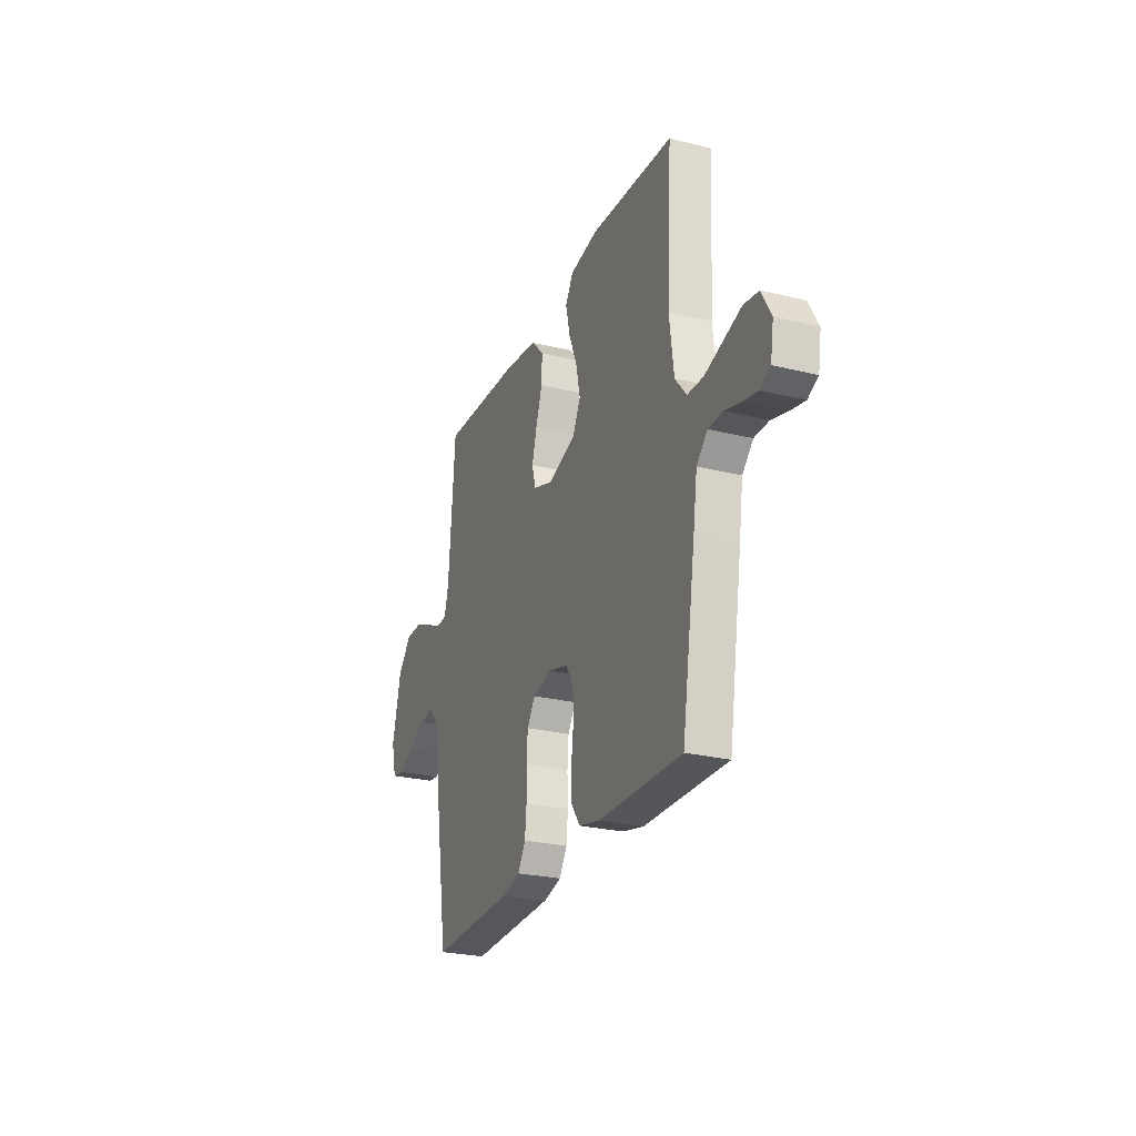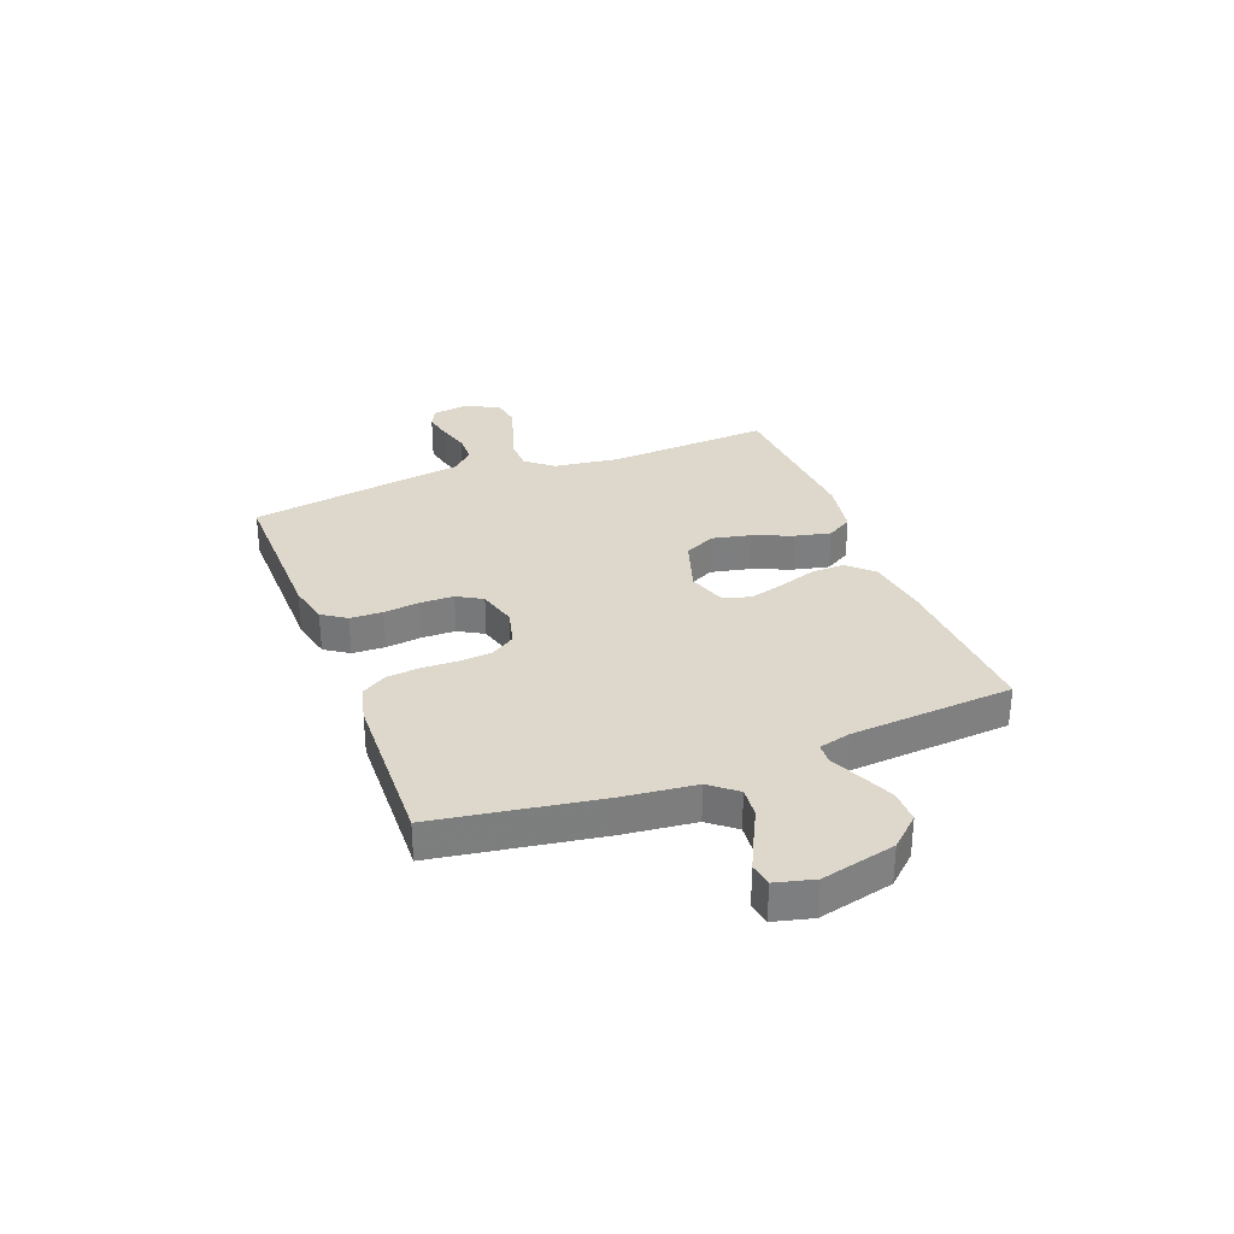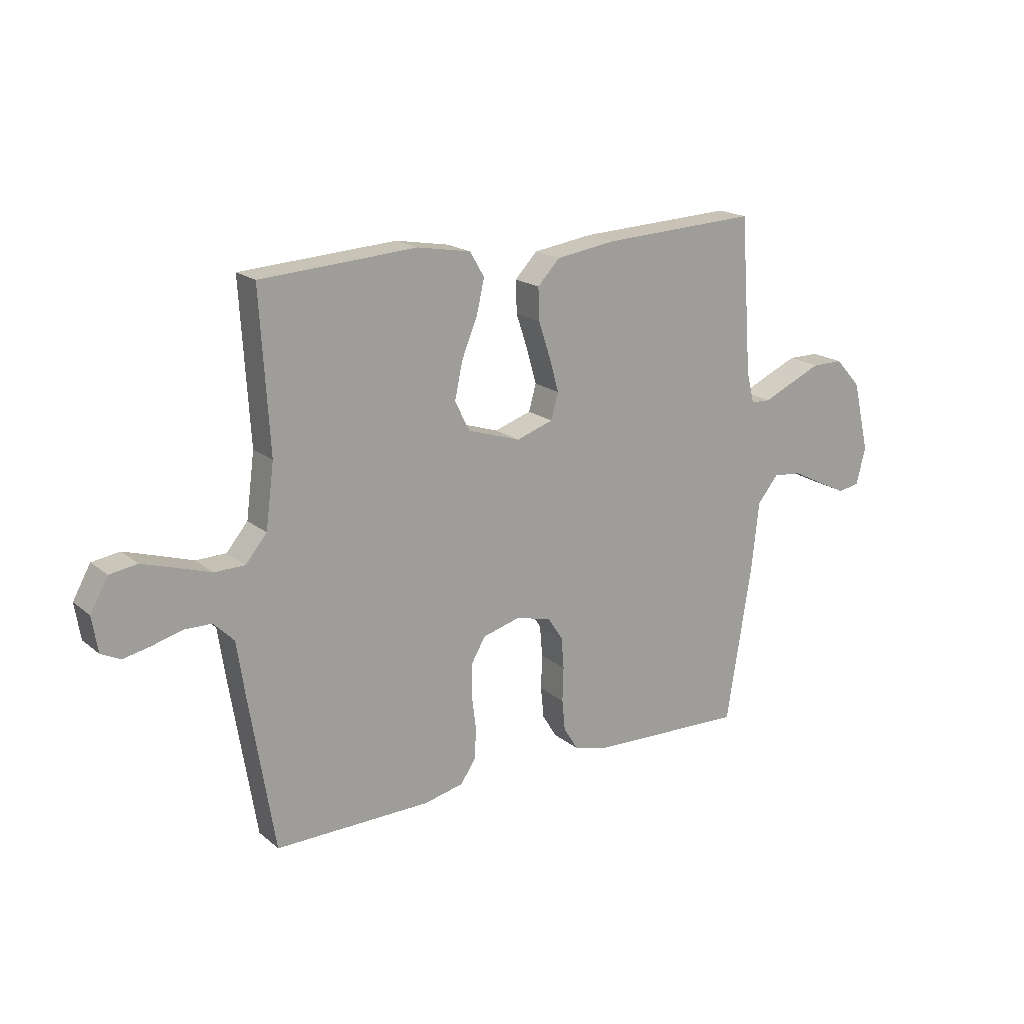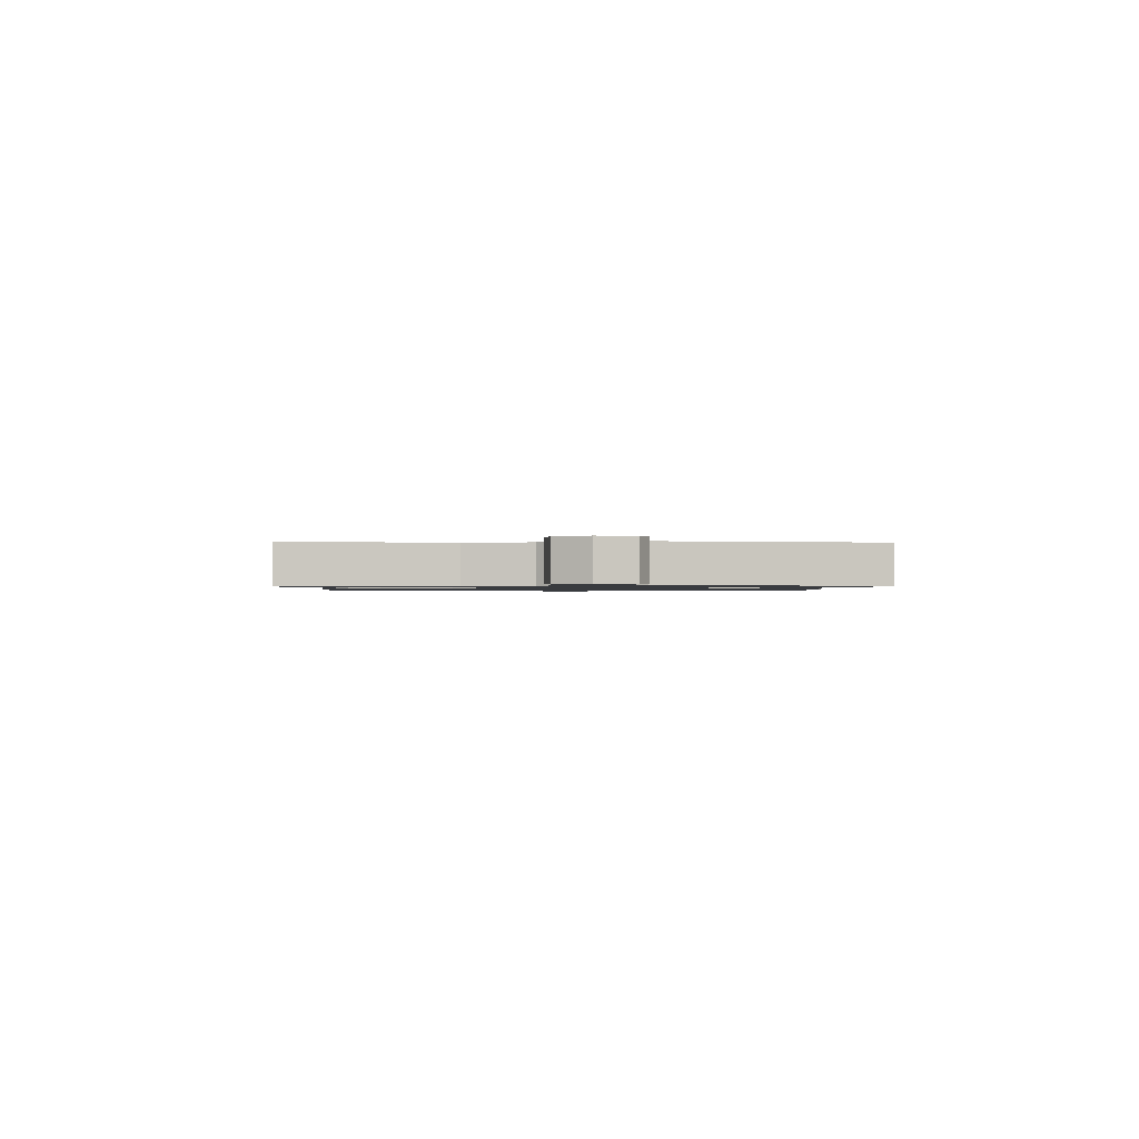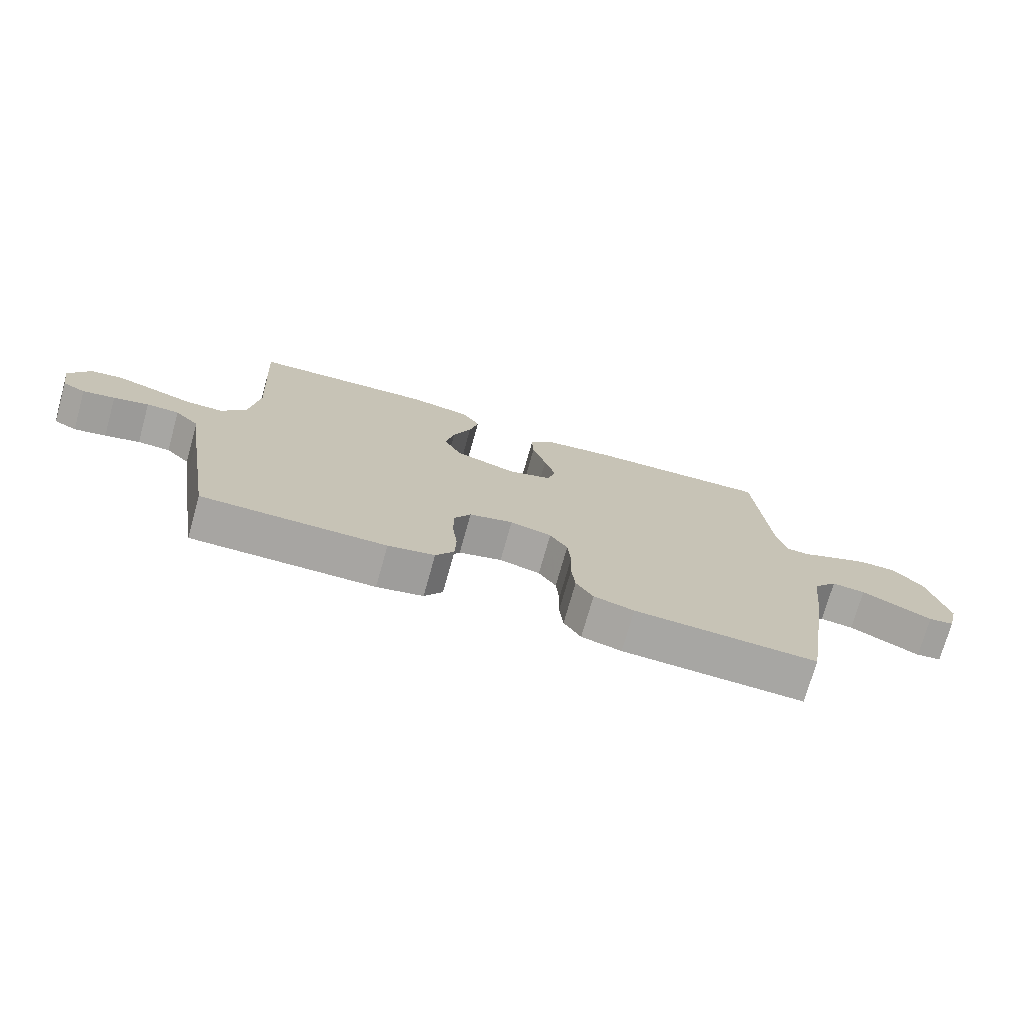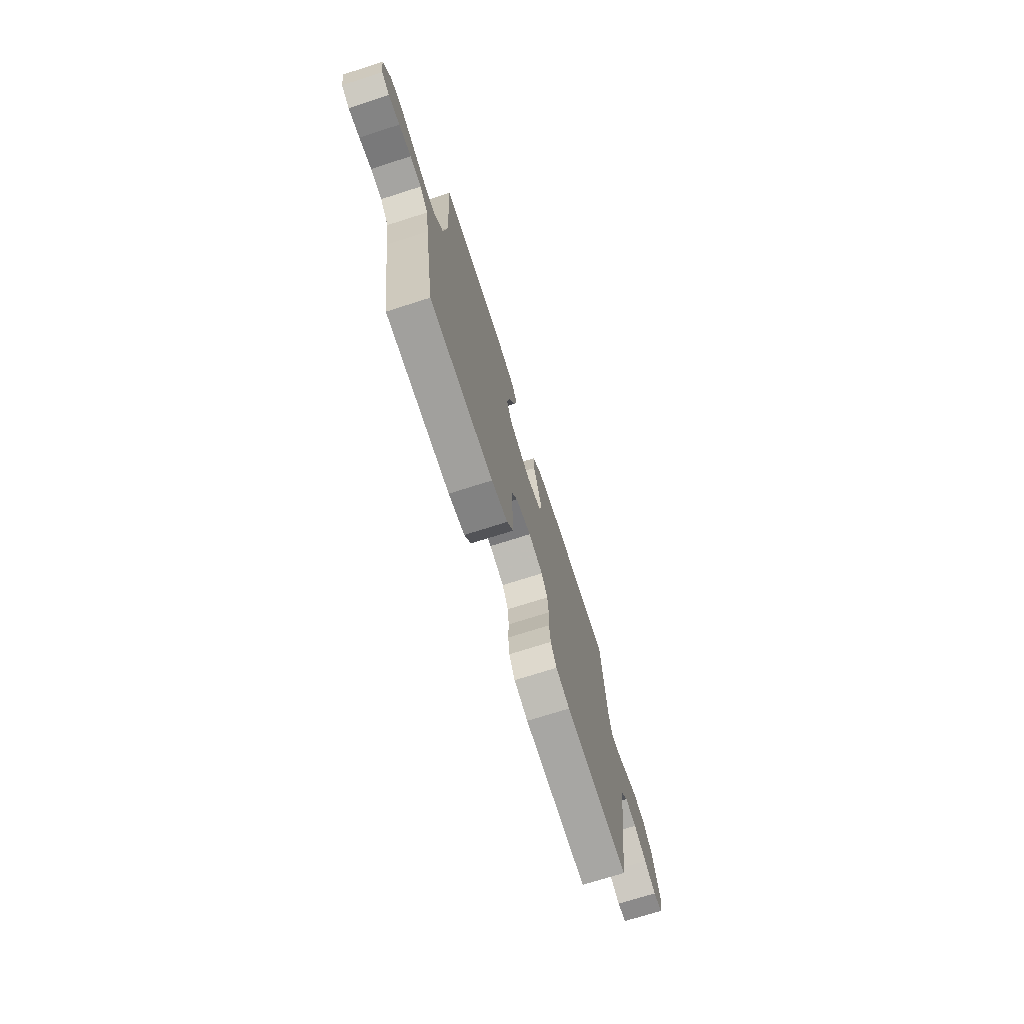
<metadata>
{"format":"obj","ext":"obj","renderer":"f3d","projection":"perspective","resolution":1024,"background":"white","views":[{"elev":-25.8,"azim":68.5,"up":"+Z"},{"elev":31.1,"azim":-111.0,"up":"+Y"},{"elev":18.4,"azim":146.2,"up":"+Z"},{"elev":-1.0,"azim":88.3,"up":"+Y"},{"elev":-74.0,"azim":164.3,"up":"+Z"},{"elev":-72.4,"azim":107.7,"up":"+Z"}]}
</metadata>
<code>
v 0.5 0.07 0.5
v 0.482 0.07 0.2
v 0.498 0.07 0.078
v 0.539 0.07 0.029
v 0.597 0.07 0.028
v 0.662 0.07 0.049
v 0.726 0.07 0.069
v 0.779 0.07 0.061
v 0.813 0.07 0
v 0.802 0.07 -0.068
v 0.765 0.07 -0.086
v 0.713 0.07 -0.075
v 0.656 0.07 -0.059
v 0.603 0.07 -0.06
v 0.564 0.07 -0.099
v 0.549 0.07 -0.2
v 0.5 0.07 -0.5
v 0.2 0.07 -0.496
v 0.124 0.07 -0.479
v 0.094 0.07 -0.435
v 0.092 0.07 -0.375
v 0.1 0.07 -0.309
v 0.099 0.07 -0.247
v 0.072 0.07 -0.201
v 0 0.07 -0.181
v -0.068 0.07 -0.198
v -0.097 0.07 -0.242
v -0.102 0.07 -0.302
v -0.1 0.07 -0.368
v -0.106 0.07 -0.428
v -0.134 0.07 -0.473
v -0.2 0.07 -0.49
v -0.5 0.07 -0.5
v -0.548 0.07 -0.2
v -0.563 0.07 -0.065
v -0.603 0.07 -0.016
v -0.658 0.07 -0.021
v -0.718 0.07 -0.051
v -0.774 0.07 -0.078
v -0.816 0.07 -0.071
v -0.834 0.07 0
v -0.802 0.07 0.136
v -0.752 0.07 0.191
v -0.692 0.07 0.191
v -0.63 0.07 0.164
v -0.575 0.07 0.139
v -0.537 0.07 0.141
v -0.522 0.07 0.2
v -0.5 0.07 0.5
v -0.2 0.07 0.486
v -0.085 0.07 0.469
v -0.042 0.07 0.424
v -0.044 0.07 0.362
v -0.067 0.07 0.293
v -0.085 0.07 0.229
v -0.071 0.07 0.179
v 0 0.07 0.155
v 0.102 0.07 0.188
v 0.13 0.07 0.245
v 0.115 0.07 0.315
v 0.085 0.07 0.388
v 0.07 0.07 0.454
v 0.098 0.07 0.501
v 0.2 0.07 0.519
v 0.5 0 0.5
v 0.482 0 0.2
v 0.498 0 0.078
v 0.539 0 0.029
v 0.597 0 0.028
v 0.662 0 0.049
v 0.726 0 0.069
v 0.779 0 0.061
v 0.813 0 0
v 0.802 0 -0.068
v 0.765 0 -0.086
v 0.713 0 -0.075
v 0.656 0 -0.059
v 0.603 0 -0.06
v 0.564 0 -0.099
v 0.549 0 -0.2
v 0.5 0 -0.5
v 0.2 0 -0.496
v 0.124 0 -0.479
v 0.094 0 -0.435
v 0.092 0 -0.375
v 0.1 0 -0.309
v 0.099 0 -0.247
v 0.072 0 -0.201
v 0 0 -0.181
v -0.068 0 -0.198
v -0.097 0 -0.242
v -0.102 0 -0.302
v -0.1 0 -0.368
v -0.106 0 -0.428
v -0.134 0 -0.473
v -0.2 0 -0.49
v -0.5 0 -0.5
v -0.548 0 -0.2
v -0.563 0 -0.065
v -0.603 0 -0.016
v -0.658 0 -0.021
v -0.718 0 -0.051
v -0.774 0 -0.078
v -0.816 0 -0.071
v -0.834 0 0
v -0.802 0 0.136
v -0.752 0 0.191
v -0.692 0 0.191
v -0.63 0 0.164
v -0.575 0 0.139
v -0.537 0 0.141
v -0.522 0 0.2
v -0.5 0 0.5
v -0.2 0 0.486
v -0.085 0 0.469
v -0.042 0 0.424
v -0.044 0 0.362
v -0.067 0 0.293
v -0.085 0 0.229
v -0.071 0 0.179
v 0 0 0.155
v 0.102 0 0.188
v 0.13 0 0.245
v 0.115 0 0.315
v 0.085 0 0.388
v 0.07 0 0.454
v 0.098 0 0.501
v 0.2 0 0.519
f 63 64 1 2
f 60 61 62 63
f 59 60 63 2
f 58 59 2 3
f 57 58 3 4
f 51 52 53 54
f 51 54 55
f 48 49 50 51
f 47 48 51 55
f 43 44 45 46
f 41 42 43 46
f 41 46 47
f 37 38 39 40
f 37 40 41 47
f 32 33 34 35
f 32 35 36
f 31 32 36
f 28 29 30 31
f 27 28 31 36
f 26 27 36
f 25 26 36
f 19 20 21 22
f 19 22 23
f 18 19 23
f 15 16 17 18
f 15 18 23
f 14 15 23 24
f 10 11 12 13
f 8 9 10 13
f 8 13 14
f 5 6 7 8
f 5 8 14 24
f 37 47 55 56
f 36 37 56 57
f 25 36 57 4
f 4 5 24 25
f 66 65 128 127
f 127 126 125 124
f 66 127 124 123
f 67 66 123 122
f 68 67 122 121
f 118 117 116 115
f 119 118 115
f 115 114 113 112
f 119 115 112 111
f 110 109 108 107
f 110 107 106 105
f 111 110 105
f 104 103 102 101
f 111 105 104 101
f 99 98 97 96
f 100 99 96
f 100 96 95
f 95 94 93 92
f 100 95 92 91
f 100 91 90
f 100 90 89
f 86 85 84 83
f 87 86 83
f 87 83 82
f 82 81 80 79
f 87 82 79
f 88 87 79 78
f 77 76 75 74
f 77 74 73 72
f 78 77 72
f 72 71 70 69
f 88 78 72 69
f 120 119 111 101
f 121 120 101 100
f 68 121 100 89
f 89 88 69 68
f 1 65 66 2
f 2 66 67 3
f 3 67 68 4
f 4 68 69 5
f 5 69 70 6
f 6 70 71 7
f 7 71 72 8
f 8 72 73 9
f 9 73 74 10
f 10 74 75 11
f 11 75 76 12
f 12 76 77 13
f 13 77 78 14
f 14 78 79 15
f 15 79 80 16
f 16 80 81 17
f 17 81 82 18
f 18 82 83 19
f 19 83 84 20
f 20 84 85 21
f 21 85 86 22
f 22 86 87 23
f 23 87 88 24
f 24 88 89 25
f 25 89 90 26
f 26 90 91 27
f 27 91 92 28
f 28 92 93 29
f 29 93 94 30
f 30 94 95 31
f 31 95 96 32
f 32 96 97 33
f 33 97 98 34
f 34 98 99 35
f 35 99 100 36
f 36 100 101 37
f 37 101 102 38
f 38 102 103 39
f 39 103 104 40
f 40 104 105 41
f 41 105 106 42
f 42 106 107 43
f 43 107 108 44
f 44 108 109 45
f 45 109 110 46
f 46 110 111 47
f 47 111 112 48
f 48 112 113 49
f 49 113 114 50
f 50 114 115 51
f 51 115 116 52
f 52 116 117 53
f 53 117 118 54
f 54 118 119 55
f 55 119 120 56
f 56 120 121 57
f 57 121 122 58
f 58 122 123 59
f 59 123 124 60
f 60 124 125 61
f 61 125 126 62
f 62 126 127 63
f 63 127 128 64
f 64 128 65 1

</code>
